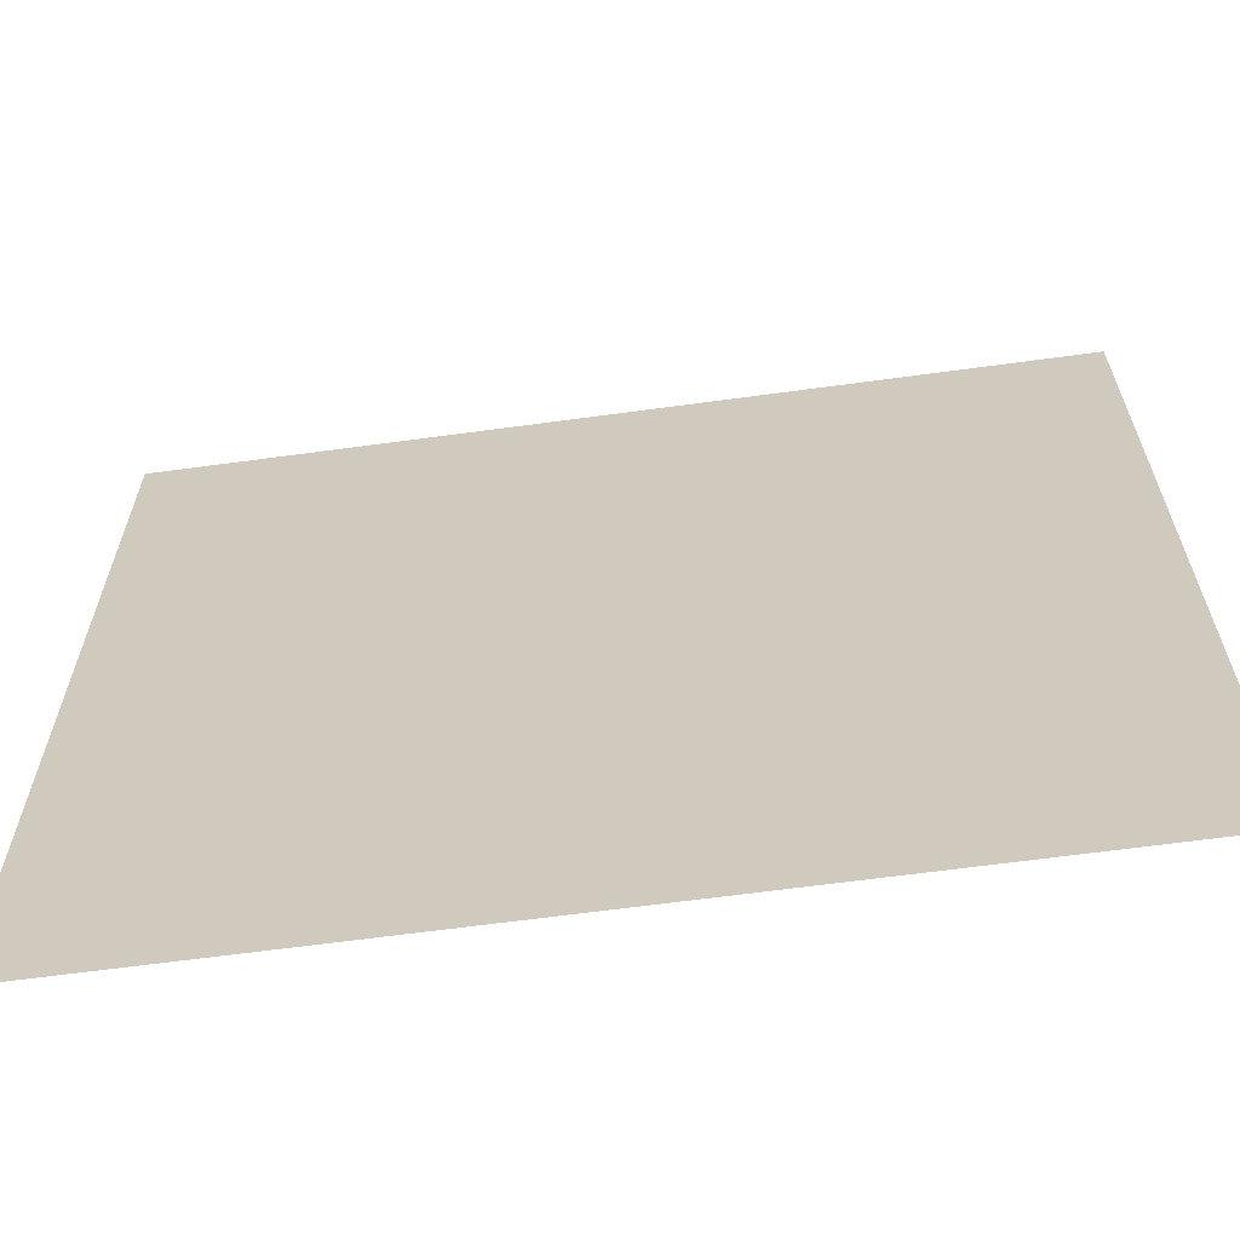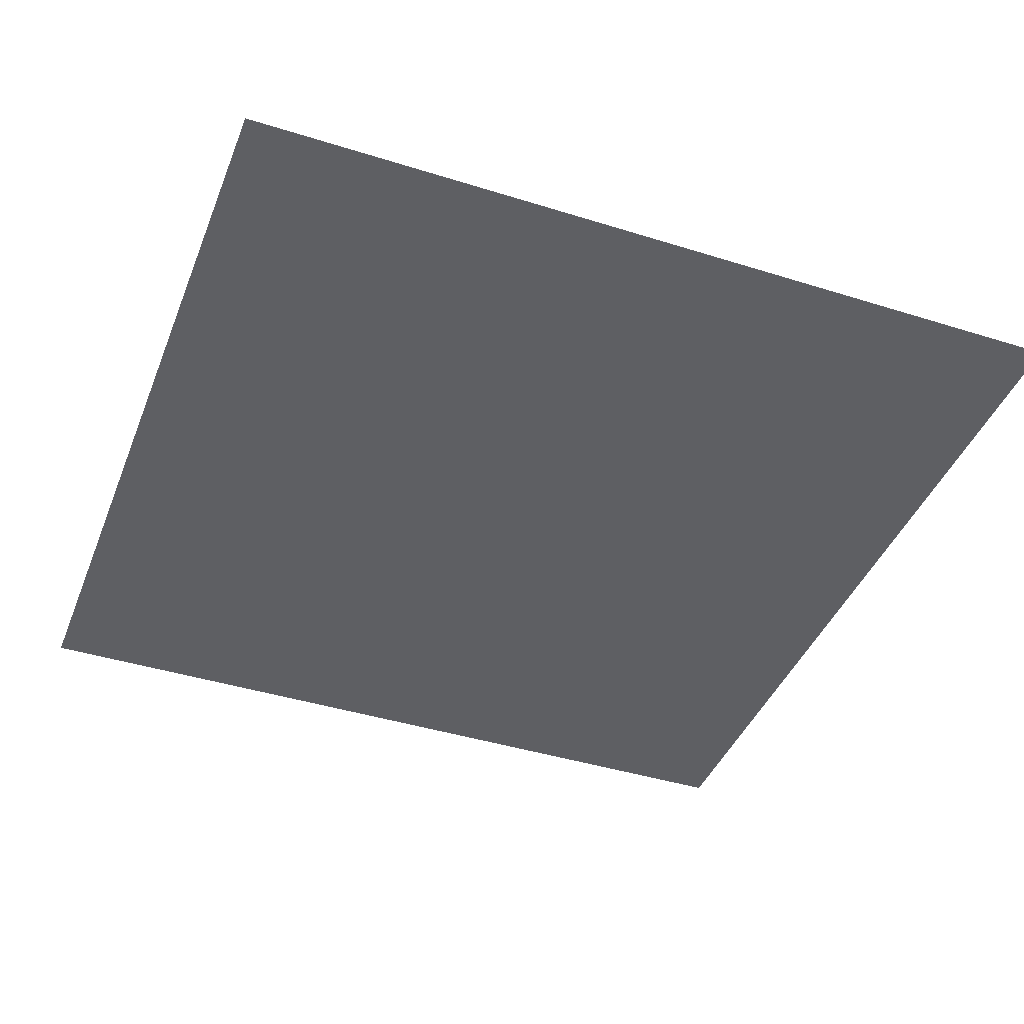
<metadata>
{"format":"obj","ext":"obj","renderer":"f3d","projection":"perspective","resolution":1024,"background":"white","views":[{"elev":-64.7,"azim":7.8,"up":"+Y"},{"elev":-41.8,"azim":69.3,"up":"+Z"}]}
</metadata>
<code>
v 0 -1 0
v -1 -1 0
v -1 0 0
v 0 0 0
v -1 -1 0
v -2 -1 0
v -2 0 0
v -1 0 0
v -2 -1 0
v -3 -1 0
v -3 0 0
v -2 0 0
v -3 -1 0
v -4 -1 0
v -4 0 0
v -3 0 0
v -4 -1 0
v -5 -1 0
v -5 0 0
v -4 0 0
v -5 -1 0
v -6 -1 0
v -6 0 0
v -5 0 0
v -6 -1 0
v -7 -1 0
v -7 0 0
v -6 0 0
v -7 -1 0
v -8 -1 0
v -8 0 0
v -7 0 0
v -8 -1 0
v -9 -1 0
v -9 0 0
v -8 0 0
v -9 -1 0
v -10 -1 0
v -10 0 0
v -9 0 0
v -10 -1 0
v -11 -1 0
v -11 0 0
v -10 0 0
v -11 -1 0
v -12 -1 0
v -12 0 0
v -11 0 0
v -12 -1 0
v -13 -1 0
v -13 0 0
v -12 0 0
v -13 -1 0
v -14 -1 0
v -14 0 0
v -13 0 0
v -14 -1 0
v -15 -1 0
v -15 0 0
v -14 0 0
v -15 -1 0
v -16 -1 0
v -16 0 0
v -15 0 0
v 0 -2 0
v -1 -2 0
v -1 -1 0
v 0 -1 0
v -1 -2 0
v -2 -2 0
v -2 -1 0
v -1 -1 0
v -2 -2 0
v -3 -2 0
v -3 -1 0
v -2 -1 0
v -3 -2 0
v -4 -2 0
v -4 -1 0
v -3 -1 0
v -4 -2 0
v -5 -2 0
v -5 -1 0
v -4 -1 0
v -5 -2 0
v -6 -2 0
v -6 -1 0
v -5 -1 0
v -6 -2 0
v -7 -2 0
v -7 -1 0
v -6 -1 0
v -7 -2 0
v -8 -2 0
v -8 -1 0
v -7 -1 0
v -8 -2 0
v -9 -2 0
v -9 -1 0
v -8 -1 0
v -9 -2 0
v -10 -2 0
v -10 -1 0
v -9 -1 0
v -10 -2 0
v -11 -2 0
v -11 -1 0
v -10 -1 0
v -11 -2 0
v -12 -2 0
v -12 -1 0
v -11 -1 0
v -12 -2 0
v -13 -2 0
v -13 -1 0
v -12 -1 0
v -13 -2 0
v -14 -2 0
v -14 -1 0
v -13 -1 0
v -14 -2 0
v -15 -2 0
v -15 -1 0
v -14 -1 0
v -15 -2 0
v -16 -2 0
v -16 -1 0
v -15 -1 0
v 0 -3 0
v -1 -3 0
v -1 -2 0
v 0 -2 0
v -1 -3 0
v -2 -3 0
v -2 -2 0
v -1 -2 0
v -2 -3 0
v -3 -3 0
v -3 -2 0
v -2 -2 0
v -3 -3 0
v -4 -3 0
v -4 -2 0
v -3 -2 0
v -4 -3 0
v -5 -3 0
v -5 -2 0
v -4 -2 0
v -5 -3 0
v -6 -3 0
v -6 -2 0
v -5 -2 0
v -6 -3 0
v -7 -3 0
v -7 -2 0
v -6 -2 0
v -7 -3 0
v -8 -3 0
v -8 -2 0
v -7 -2 0
v -8 -3 0
v -9 -3 0
v -9 -2 0
v -8 -2 0
v -9 -3 0
v -10 -3 0
v -10 -2 0
v -9 -2 0
v -10 -3 0
v -11 -3 0
v -11 -2 0
v -10 -2 0
v -11 -3 0
v -12 -3 0
v -12 -2 0
v -11 -2 0
v -12 -3 0
v -13 -3 0
v -13 -2 0
v -12 -2 0
v -13 -3 0
v -14 -3 0
v -14 -2 0
v -13 -2 0
v -14 -3 0
v -15 -3 0
v -15 -2 0
v -14 -2 0
v -15 -3 0
v -16 -3 0
v -16 -2 0
v -15 -2 0
v 0 -4 0
v -1 -4 0
v -1 -3 0
v 0 -3 0
v -1 -4 0
v -2 -4 0
v -2 -3 0
v -1 -3 0
v -2 -4 0
v -3 -4 0
v -3 -3 0
v -2 -3 0
v -3 -4 0
v -4 -4 0
v -4 -3 0
v -3 -3 0
v -4 -4 0
v -5 -4 0
v -5 -3 0
v -4 -3 0
v -5 -4 0
v -6 -4 0
v -6 -3 0
v -5 -3 0
v -6 -4 0
v -7 -4 0
v -7 -3 0
v -6 -3 0
v -7 -4 0
v -8 -4 0
v -8 -3 0
v -7 -3 0
v -8 -4 0
v -9 -4 0
v -9 -3 0
v -8 -3 0
v -9 -4 0
v -10 -4 0
v -10 -3 0
v -9 -3 0
v -10 -4 0
v -11 -4 0
v -11 -3 0
v -10 -3 0
v -11 -4 0
v -12 -4 0
v -12 -3 0
v -11 -3 0
v -12 -4 0
v -13 -4 0
v -13 -3 0
v -12 -3 0
v -13 -4 0
v -14 -4 0
v -14 -3 0
v -13 -3 0
v -14 -4 0
v -15 -4 0
v -15 -3 0
v -14 -3 0
v -15 -4 0
v -16 -4 0
v -16 -3 0
v -15 -3 0
v 0 -5 0
v -1 -5 0
v -1 -4 0
v 0 -4 0
v -1 -5 0
v -2 -5 0
v -2 -4 0
v -1 -4 0
v -2 -5 0
v -3 -5 0
v -3 -4 0
v -2 -4 0
v -3 -5 0
v -4 -5 0
v -4 -4 0
v -3 -4 0
v -4 -5 0
v -5 -5 0
v -5 -4 0
v -4 -4 0
v -5 -5 0
v -6 -5 0
v -6 -4 0
v -5 -4 0
v -6 -5 0
v -7 -5 0
v -7 -4 0
v -6 -4 0
v -7 -5 0
v -8 -5 0
v -8 -4 0
v -7 -4 0
v -8 -5 0
v -9 -5 0
v -9 -4 0
v -8 -4 0
v -9 -5 0
v -10 -5 0
v -10 -4 0
v -9 -4 0
v -10 -5 0
v -11 -5 0
v -11 -4 0
v -10 -4 0
v -11 -5 0
v -12 -5 0
v -12 -4 0
v -11 -4 0
v -12 -5 0
v -13 -5 0
v -13 -4 0
v -12 -4 0
v -13 -5 0
v -14 -5 0
v -14 -4 0
v -13 -4 0
v -14 -5 0
v -15 -5 0
v -15 -4 0
v -14 -4 0
v -15 -5 0
v -16 -5 0
v -16 -4 0
v -15 -4 0
v 0 -6 0
v -1 -6 0
v -1 -5 0
v 0 -5 0
v -1 -6 0
v -2 -6 0
v -2 -5 0
v -1 -5 0
v -2 -6 0
v -3 -6 0
v -3 -5 0
v -2 -5 0
v -3 -6 0
v -4 -6 0
v -4 -5 0
v -3 -5 0
v -4 -6 0
v -5 -6 0
v -5 -5 0
v -4 -5 0
v -5 -6 0
v -6 -6 0
v -6 -5 0
v -5 -5 0
v -6 -6 0
v -7 -6 0
v -7 -5 0
v -6 -5 0
v -7 -6 0
v -8 -6 0
v -8 -5 0
v -7 -5 0
v -8 -6 0
v -9 -6 0
v -9 -5 0
v -8 -5 0
v -9 -6 0
v -10 -6 0
v -10 -5 0
v -9 -5 0
v -10 -6 0
v -11 -6 0
v -11 -5 0
v -10 -5 0
v -11 -6 0
v -12 -6 0
v -12 -5 0
v -11 -5 0
v -12 -6 0
v -13 -6 0
v -13 -5 0
v -12 -5 0
v -13 -6 0
v -14 -6 0
v -14 -5 0
v -13 -5 0
v -14 -6 0
v -15 -6 0
v -15 -5 0
v -14 -5 0
v -15 -6 0
v -16 -6 0
v -16 -5 0
v -15 -5 0
v 0 -7 0
v -1 -7 0
v -1 -6 0
v 0 -6 0
v -1 -7 0
v -2 -7 0
v -2 -6 0
v -1 -6 0
v -2 -7 0
v -3 -7 0
v -3 -6 0
v -2 -6 0
v -3 -7 0
v -4 -7 0
v -4 -6 0
v -3 -6 0
v -4 -7 0
v -5 -7 0
v -5 -6 0
v -4 -6 0
v -5 -7 0
v -6 -7 0
v -6 -6 0
v -5 -6 0
v -6 -7 0
v -7 -7 0
v -7 -6 0
v -6 -6 0
v -7 -7 0
v -8 -7 0
v -8 -6 0
v -7 -6 0
v -8 -7 0
v -9 -7 0
v -9 -6 0
v -8 -6 0
v -9 -7 0
v -10 -7 0
v -10 -6 0
v -9 -6 0
v -10 -7 0
v -11 -7 0
v -11 -6 0
v -10 -6 0
v -11 -7 0
v -12 -7 0
v -12 -6 0
v -11 -6 0
v -12 -7 0
v -13 -7 0
v -13 -6 0
v -12 -6 0
v -13 -7 0
v -14 -7 0
v -14 -6 0
v -13 -6 0
v -14 -7 0
v -15 -7 0
v -15 -6 0
v -14 -6 0
v -15 -7 0
v -16 -7 0
v -16 -6 0
v -15 -6 0
v 0 -8 0
v -1 -8 0
v -1 -7 0
v 0 -7 0
v -1 -8 0
v -2 -8 0
v -2 -7 0
v -1 -7 0
v -2 -8 0
v -3 -8 0
v -3 -7 0
v -2 -7 0
v -3 -8 0
v -4 -8 0
v -4 -7 0
v -3 -7 0
v -4 -8 0
v -5 -8 0
v -5 -7 0
v -4 -7 0
v -5 -8 0
v -6 -8 0
v -6 -7 0
v -5 -7 0
v -6 -8 0
v -7 -8 0
v -7 -7 0
v -6 -7 0
v -7 -8 0
v -8 -8 0
v -8 -7 0
v -7 -7 0
v -8 -8 0
v -9 -8 0
v -9 -7 0
v -8 -7 0
v -9 -8 0
v -10 -8 0
v -10 -7 0
v -9 -7 0
v -10 -8 0
v -11 -8 0
v -11 -7 0
v -10 -7 0
v -11 -8 0
v -12 -8 0
v -12 -7 0
v -11 -7 0
v -12 -8 0
v -13 -8 0
v -13 -7 0
v -12 -7 0
v -13 -8 0
v -14 -8 0
v -14 -7 0
v -13 -7 0
v -14 -8 0
v -15 -8 0
v -15 -7 0
v -14 -7 0
v -15 -8 0
v -16 -8 0
v -16 -7 0
v -15 -7 0
v 0 -9 0
v -1 -9 0
v -1 -8 0
v 0 -8 0
v -1 -9 0
v -2 -9 0
v -2 -8 0
v -1 -8 0
v -2 -9 0
v -3 -9 0
v -3 -8 0
v -2 -8 0
v -3 -9 0
v -4 -9 0
v -4 -8 0
v -3 -8 0
v -4 -9 0
v -5 -9 0
v -5 -8 0
v -4 -8 0
v -5 -9 0
v -6 -9 0
v -6 -8 0
v -5 -8 0
v -6 -9 0
v -7 -9 0
v -7 -8 0
v -6 -8 0
v -7 -9 0
v -8 -9 0
v -8 -8 0
v -7 -8 0
v -8 -9 0
v -9 -9 0
v -9 -8 0
v -8 -8 0
v -9 -9 0
v -10 -9 0
v -10 -8 0
v -9 -8 0
v -10 -9 0
v -11 -9 0
v -11 -8 0
v -10 -8 0
v -11 -9 0
v -12 -9 0
v -12 -8 0
v -11 -8 0
v -12 -9 0
v -13 -9 0
v -13 -8 0
v -12 -8 0
v -13 -9 0
v -14 -9 0
v -14 -8 0
v -13 -8 0
v -14 -9 0
v -15 -9 0
v -15 -8 0
v -14 -8 0
v -15 -9 0
v -16 -9 0
v -16 -8 0
v -15 -8 0
v 0 -10 0
v -1 -10 0
v -1 -9 0
v 0 -9 0
v -1 -10 0
v -2 -10 0
v -2 -9 0
v -1 -9 0
v -2 -10 0
v -3 -10 0
v -3 -9 0
v -2 -9 0
v -3 -10 0
v -4 -10 0
v -4 -9 0
v -3 -9 0
v -4 -10 0
v -5 -10 0
v -5 -9 0
v -4 -9 0
v -5 -10 0
v -6 -10 0
v -6 -9 0
v -5 -9 0
v -6 -10 0
v -7 -10 0
v -7 -9 0
v -6 -9 0
v -7 -10 0
v -8 -10 0
v -8 -9 0
v -7 -9 0
v -8 -10 0
v -9 -10 0
v -9 -9 0
v -8 -9 0
v -9 -10 0
v -10 -10 0
v -10 -9 0
v -9 -9 0
v -10 -10 0
v -11 -10 0
v -11 -9 0
v -10 -9 0
v -11 -10 0
v -12 -10 0
v -12 -9 0
v -11 -9 0
v -12 -10 0
v -13 -10 0
v -13 -9 0
v -12 -9 0
v -13 -10 0
v -14 -10 0
v -14 -9 0
v -13 -9 0
v -14 -10 0
v -15 -10 0
v -15 -9 0
v -14 -9 0
v -15 -10 0
v -16 -10 0
v -16 -9 0
v -15 -9 0
v 0 -11 0
v -1 -11 0
v -1 -10 0
v 0 -10 0
v -1 -11 0
v -2 -11 0
v -2 -10 0
v -1 -10 0
v -2 -11 0
v -3 -11 0
v -3 -10 0
v -2 -10 0
v -3 -11 0
v -4 -11 0
v -4 -10 0
v -3 -10 0
v -4 -11 0
v -5 -11 0
v -5 -10 0
v -4 -10 0
v -5 -11 0
v -6 -11 0
v -6 -10 0
v -5 -10 0
v -6 -11 0
v -7 -11 0
v -7 -10 0
v -6 -10 0
v -7 -11 0
v -8 -11 0
v -8 -10 0
v -7 -10 0
v -8 -11 0
v -9 -11 0
v -9 -10 0
v -8 -10 0
v -9 -11 0
v -10 -11 0
v -10 -10 0
v -9 -10 0
v -10 -11 0
v -11 -11 0
v -11 -10 0
v -10 -10 0
v -11 -11 0
v -12 -11 0
v -12 -10 0
v -11 -10 0
v -12 -11 0
v -13 -11 0
v -13 -10 0
v -12 -10 0
v -13 -11 0
v -14 -11 0
v -14 -10 0
v -13 -10 0
v -14 -11 0
v -15 -11 0
v -15 -10 0
v -14 -10 0
v -15 -11 0
v -16 -11 0
v -16 -10 0
v -15 -10 0
v 0 -12 0
v -1 -12 0
v -1 -11 0
v 0 -11 0
v -1 -12 0
v -2 -12 0
v -2 -11 0
v -1 -11 0
v -2 -12 0
v -3 -12 0
v -3 -11 0
v -2 -11 0
v -3 -12 0
v -4 -12 0
v -4 -11 0
v -3 -11 0
v -4 -12 0
v -5 -12 0
v -5 -11 0
v -4 -11 0
v -5 -12 0
v -6 -12 0
v -6 -11 0
v -5 -11 0
v -6 -12 0
v -7 -12 0
v -7 -11 0
v -6 -11 0
v -7 -12 0
v -8 -12 0
v -8 -11 0
v -7 -11 0
v -8 -12 0
v -9 -12 0
v -9 -11 0
v -8 -11 0
v -9 -12 0
v -10 -12 0
v -10 -11 0
v -9 -11 0
v -10 -12 0
v -11 -12 0
v -11 -11 0
v -10 -11 0
v -11 -12 0
v -12 -12 0
v -12 -11 0
v -11 -11 0
v -12 -12 0
v -13 -12 0
v -13 -11 0
v -12 -11 0
v -13 -12 0
v -14 -12 0
v -14 -11 0
v -13 -11 0
v -14 -12 0
v -15 -12 0
v -15 -11 0
v -14 -11 0
v -15 -12 0
v -16 -12 0
v -16 -11 0
v -15 -11 0
v 0 -13 0
v -1 -13 0
v -1 -12 0
v 0 -12 0
v -1 -13 0
v -2 -13 0
v -2 -12 0
v -1 -12 0
v -2 -13 0
v -3 -13 0
v -3 -12 0
v -2 -12 0
v -3 -13 0
v -4 -13 0
v -4 -12 0
v -3 -12 0
v -4 -13 0
v -5 -13 0
v -5 -12 0
v -4 -12 0
v -5 -13 0
v -6 -13 0
v -6 -12 0
v -5 -12 0
v -6 -13 0
v -7 -13 0
v -7 -12 0
v -6 -12 0
v -7 -13 0
v -8 -13 0
v -8 -12 0
v -7 -12 0
v -8 -13 0
v -9 -13 0
v -9 -12 0
v -8 -12 0
v -9 -13 0
v -10 -13 0
v -10 -12 0
v -9 -12 0
v -10 -13 0
v -11 -13 0
v -11 -12 0
v -10 -12 0
v -11 -13 0
v -12 -13 0
v -12 -12 0
v -11 -12 0
v -12 -13 0
v -13 -13 0
v -13 -12 0
v -12 -12 0
v -13 -13 0
v -14 -13 0
v -14 -12 0
v -13 -12 0
v -14 -13 0
v -15 -13 0
v -15 -12 0
v -14 -12 0
v -15 -13 0
v -16 -13 0
v -16 -12 0
v -15 -12 0
v 0 -14 0
v -1 -14 0
v -1 -13 0
v 0 -13 0
v -1 -14 0
v -2 -14 0
v -2 -13 0
v -1 -13 0
v -2 -14 0
v -3 -14 0
v -3 -13 0
v -2 -13 0
v -3 -14 0
v -4 -14 0
v -4 -13 0
v -3 -13 0
v -4 -14 0
v -5 -14 0
v -5 -13 0
v -4 -13 0
v -5 -14 0
v -6 -14 0
v -6 -13 0
v -5 -13 0
v -6 -14 0
v -7 -14 0
v -7 -13 0
v -6 -13 0
v -7 -14 0
v -8 -14 0
v -8 -13 0
v -7 -13 0
v -8 -14 0
v -9 -14 0
v -9 -13 0
v -8 -13 0
v -9 -14 0
v -10 -14 0
v -10 -13 0
v -9 -13 0
v -10 -14 0
v -11 -14 0
v -11 -13 0
v -10 -13 0
v -11 -14 0
v -12 -14 0
v -12 -13 0
v -11 -13 0
v -12 -14 0
v -13 -14 0
v -13 -13 0
v -12 -13 0
v -13 -14 0
v -14 -14 0
v -14 -13 0
v -13 -13 0
v -14 -14 0
v -15 -14 0
v -15 -13 0
v -14 -13 0
v -15 -14 0
v -16 -14 0
v -16 -13 0
v -15 -13 0
v 0 -15 0
v -1 -15 0
v -1 -14 0
v 0 -14 0
v -1 -15 0
v -2 -15 0
v -2 -14 0
v -1 -14 0
v -2 -15 0
v -3 -15 0
v -3 -14 0
v -2 -14 0
v -3 -15 0
v -4 -15 0
v -4 -14 0
v -3 -14 0
v -4 -15 0
v -5 -15 0
v -5 -14 0
v -4 -14 0
v -5 -15 0
v -6 -15 0
v -6 -14 0
v -5 -14 0
v -6 -15 0
v -7 -15 0
v -7 -14 0
v -6 -14 0
v -7 -15 0
v -8 -15 0
v -8 -14 0
v -7 -14 0
v -8 -15 0
v -9 -15 0
v -9 -14 0
v -8 -14 0
v -9 -15 0
v -10 -15 0
v -10 -14 0
v -9 -14 0
v -10 -15 0
v -11 -15 0
v -11 -14 0
v -10 -14 0
v -11 -15 0
v -12 -15 0
v -12 -14 0
v -11 -14 0
v -12 -15 0
v -13 -15 0
v -13 -14 0
v -12 -14 0
v -13 -15 0
v -14 -15 0
v -14 -14 0
v -13 -14 0
v -14 -15 0
v -15 -15 0
v -15 -14 0
v -14 -14 0
v -15 -15 0
v -16 -15 0
v -16 -14 0
v -15 -14 0
v 0 -16 0
v -1 -16 0
v -1 -15 0
v 0 -15 0
v -1 -16 0
v -2 -16 0
v -2 -15 0
v -1 -15 0
v -2 -16 0
v -3 -16 0
v -3 -15 0
v -2 -15 0
v -3 -16 0
v -4 -16 0
v -4 -15 0
v -3 -15 0
v -4 -16 0
v -5 -16 0
v -5 -15 0
v -4 -15 0
v -5 -16 0
v -6 -16 0
v -6 -15 0
v -5 -15 0
v -6 -16 0
v -7 -16 0
v -7 -15 0
v -6 -15 0
v -7 -16 0
v -8 -16 0
v -8 -15 0
v -7 -15 0
v -8 -16 0
v -9 -16 0
v -9 -15 0
v -8 -15 0
v -9 -16 0
v -10 -16 0
v -10 -15 0
v -9 -15 0
v -10 -16 0
v -11 -16 0
v -11 -15 0
v -10 -15 0
v -11 -16 0
v -12 -16 0
v -12 -15 0
v -11 -15 0
v -12 -16 0
v -13 -16 0
v -13 -15 0
v -12 -15 0
v -13 -16 0
v -14 -16 0
v -14 -15 0
v -13 -15 0
v -14 -16 0
v -15 -16 0
v -15 -15 0
v -14 -15 0
v -15 -16 0
v -16 -16 0
v -16 -15 0
v -15 -15 0
g testmap1_mesh_0483
f 1 2 3 4
f 5 6 7 8
f 9 10 11 12
f 13 14 15 16
f 17 18 19 20
f 21 22 23 24
f 25 26 27 28
f 29 30 31 32
f 33 34 35 36
f 37 38 39 40
f 41 42 43 44
f 45 46 47 48
f 49 50 51 52
f 53 54 55 56
f 57 58 59 60
f 61 62 63 64
f 65 66 67 68
f 69 70 71 72
f 73 74 75 76
f 77 78 79 80
f 81 82 83 84
f 85 86 87 88
f 89 90 91 92
f 93 94 95 96
f 97 98 99 100
f 101 102 103 104
f 105 106 107 108
f 109 110 111 112
f 113 114 115 116
f 117 118 119 120
f 121 122 123 124
f 125 126 127 128
f 129 130 131 132
f 133 134 135 136
f 137 138 139 140
f 141 142 143 144
f 145 146 147 148
f 149 150 151 152
f 153 154 155 156
f 157 158 159 160
f 161 162 163 164
f 165 166 167 168
f 169 170 171 172
f 173 174 175 176
f 177 178 179 180
f 181 182 183 184
f 185 186 187 188
f 189 190 191 192
f 193 194 195 196
f 197 198 199 200
f 201 202 203 204
f 205 206 207 208
f 209 210 211 212
f 213 214 215 216
f 217 218 219 220
f 221 222 223 224
f 225 226 227 228
f 229 230 231 232
f 233 234 235 236
f 237 238 239 240
f 241 242 243 244
f 245 246 247 248
f 249 250 251 252
f 253 254 255 256
f 257 258 259 260
f 261 262 263 264
f 265 266 267 268
f 269 270 271 272
f 273 274 275 276
f 277 278 279 280
f 281 282 283 284
f 285 286 287 288
f 289 290 291 292
f 293 294 295 296
f 297 298 299 300
f 301 302 303 304
f 305 306 307 308
f 309 310 311 312
f 313 314 315 316
f 317 318 319 320
f 321 322 323 324
f 325 326 327 328
f 329 330 331 332
f 333 334 335 336
f 337 338 339 340
f 341 342 343 344
f 345 346 347 348
f 349 350 351 352
f 353 354 355 356
f 357 358 359 360
f 361 362 363 364
f 365 366 367 368
f 369 370 371 372
f 373 374 375 376
f 377 378 379 380
f 381 382 383 384
f 385 386 387 388
f 389 390 391 392
f 393 394 395 396
f 397 398 399 400
f 401 402 403 404
f 405 406 407 408
f 409 410 411 412
f 413 414 415 416
f 417 418 419 420
f 421 422 423 424
f 425 426 427 428
f 429 430 431 432
f 433 434 435 436
f 437 438 439 440
f 441 442 443 444
f 445 446 447 448
f 449 450 451 452
f 453 454 455 456
f 457 458 459 460
f 461 462 463 464
f 465 466 467 468
f 469 470 471 472
f 473 474 475 476
f 477 478 479 480
f 481 482 483 484
f 485 486 487 488
f 489 490 491 492
f 493 494 495 496
f 497 498 499 500
f 501 502 503 504
f 505 506 507 508
f 509 510 511 512
f 513 514 515 516
f 517 518 519 520
f 521 522 523 524
f 525 526 527 528
f 529 530 531 532
f 533 534 535 536
f 537 538 539 540
f 541 542 543 544
f 545 546 547 548
f 549 550 551 552
f 553 554 555 556
f 557 558 559 560
f 561 562 563 564
f 565 566 567 568
f 569 570 571 572
f 573 574 575 576
f 577 578 579 580
f 581 582 583 584
f 585 586 587 588
f 589 590 591 592
f 593 594 595 596
f 597 598 599 600
f 601 602 603 604
f 605 606 607 608
f 609 610 611 612
f 613 614 615 616
f 617 618 619 620
f 621 622 623 624
f 625 626 627 628
f 629 630 631 632
f 633 634 635 636
f 637 638 639 640
f 641 642 643 644
f 645 646 647 648
f 649 650 651 652
f 653 654 655 656
f 657 658 659 660
f 661 662 663 664
f 665 666 667 668
f 669 670 671 672
f 673 674 675 676
f 677 678 679 680
f 681 682 683 684
f 685 686 687 688
f 689 690 691 692
f 693 694 695 696
f 697 698 699 700
f 701 702 703 704
f 705 706 707 708
f 709 710 711 712
f 713 714 715 716
f 717 718 719 720
f 721 722 723 724
f 725 726 727 728
f 729 730 731 732
f 733 734 735 736
f 737 738 739 740
f 741 742 743 744
f 745 746 747 748
f 749 750 751 752
f 753 754 755 756
f 757 758 759 760
f 761 762 763 764
f 765 766 767 768
f 769 770 771 772
f 773 774 775 776
f 777 778 779 780
f 781 782 783 784
f 785 786 787 788
f 789 790 791 792
f 793 794 795 796
f 797 798 799 800
f 801 802 803 804
f 805 806 807 808
f 809 810 811 812
f 813 814 815 816
f 817 818 819 820
f 821 822 823 824
f 825 826 827 828
f 829 830 831 832
f 833 834 835 836
f 837 838 839 840
f 841 842 843 844
f 845 846 847 848
f 849 850 851 852
f 853 854 855 856
f 857 858 859 860
f 861 862 863 864
f 865 866 867 868
f 869 870 871 872
f 873 874 875 876
f 877 878 879 880
f 881 882 883 884
f 885 886 887 888
f 889 890 891 892
f 893 894 895 896
f 897 898 899 900
f 901 902 903 904
f 905 906 907 908
f 909 910 911 912
f 913 914 915 916
f 917 918 919 920
f 921 922 923 924
f 925 926 927 928
f 929 930 931 932
f 933 934 935 936
f 937 938 939 940
f 941 942 943 944
f 945 946 947 948
f 949 950 951 952
f 953 954 955 956
f 957 958 959 960
f 961 962 963 964
f 965 966 967 968
f 969 970 971 972
f 973 974 975 976
f 977 978 979 980
f 981 982 983 984
f 985 986 987 988
f 989 990 991 992
f 993 994 995 996
f 997 998 999 1000
f 1001 1002 1003 1004
f 1005 1006 1007 1008
f 1009 1010 1011 1012
f 1013 1014 1015 1016
f 1017 1018 1019 1020
f 1021 1022 1023 1024

</code>
